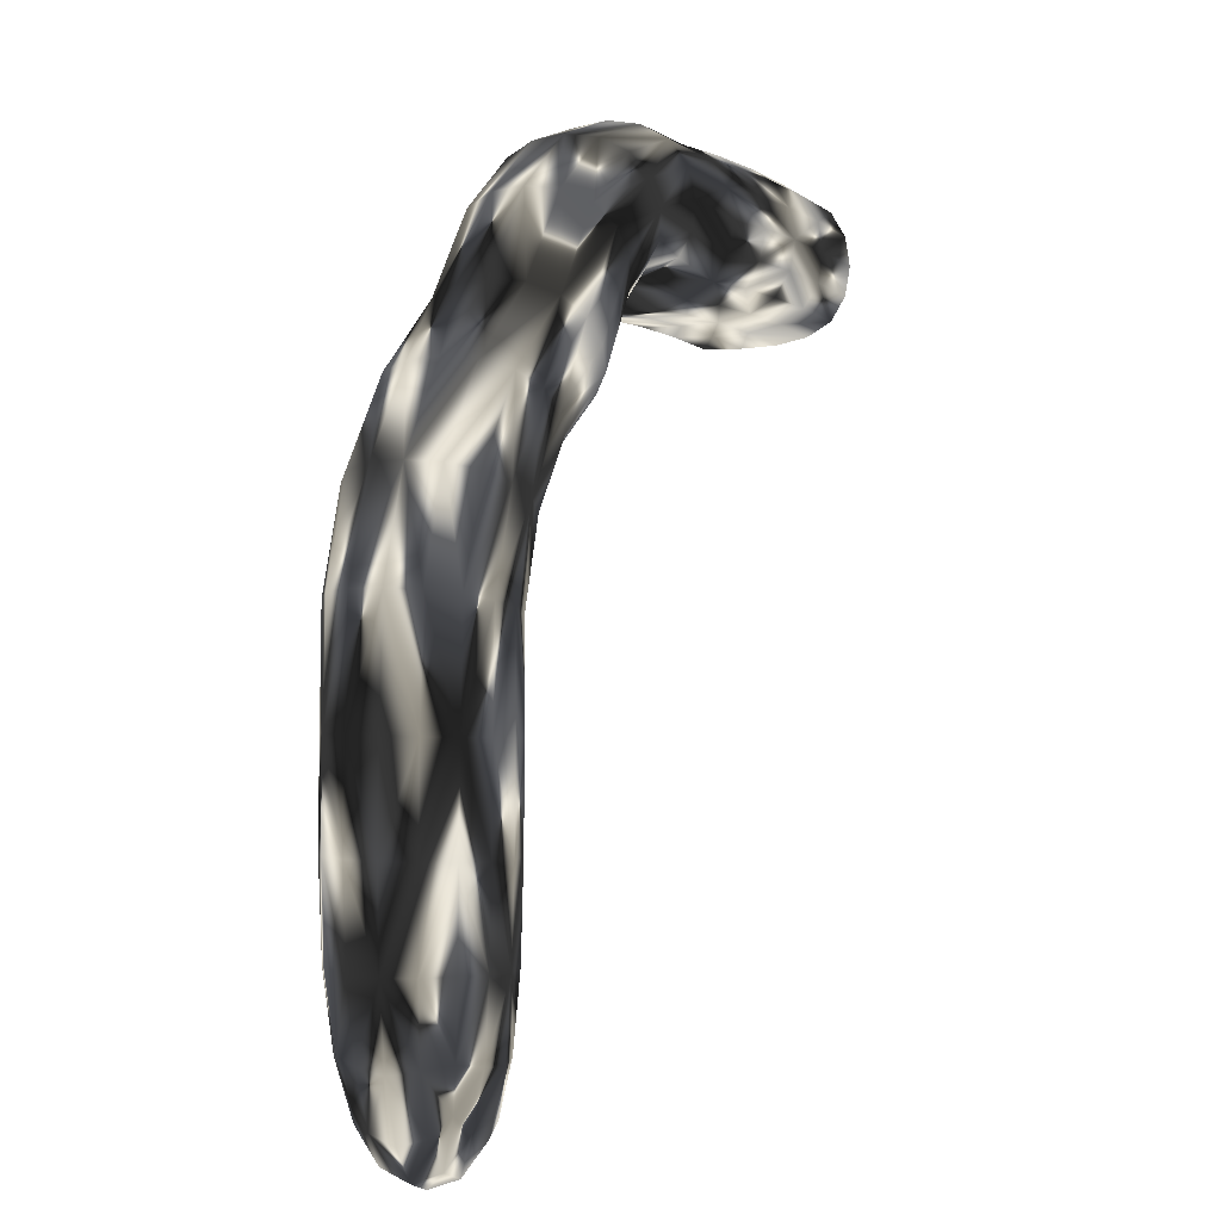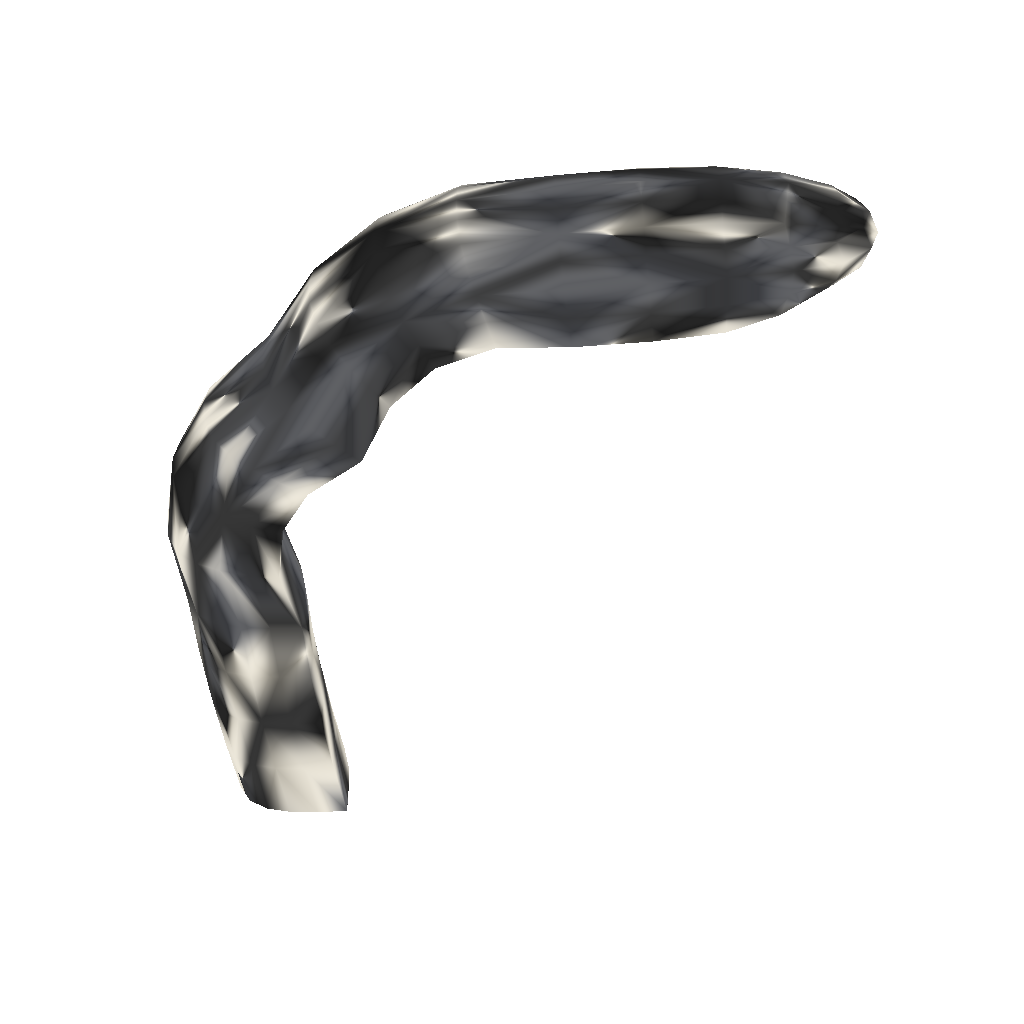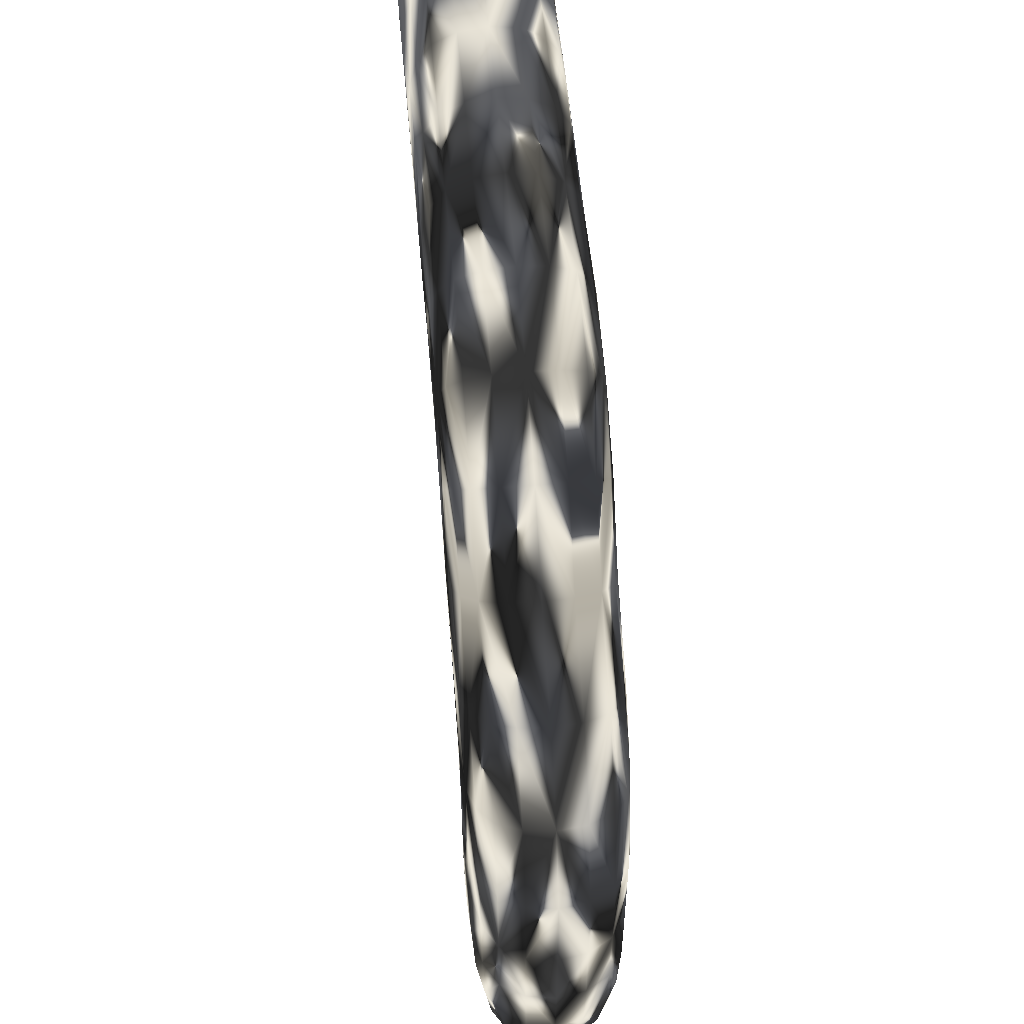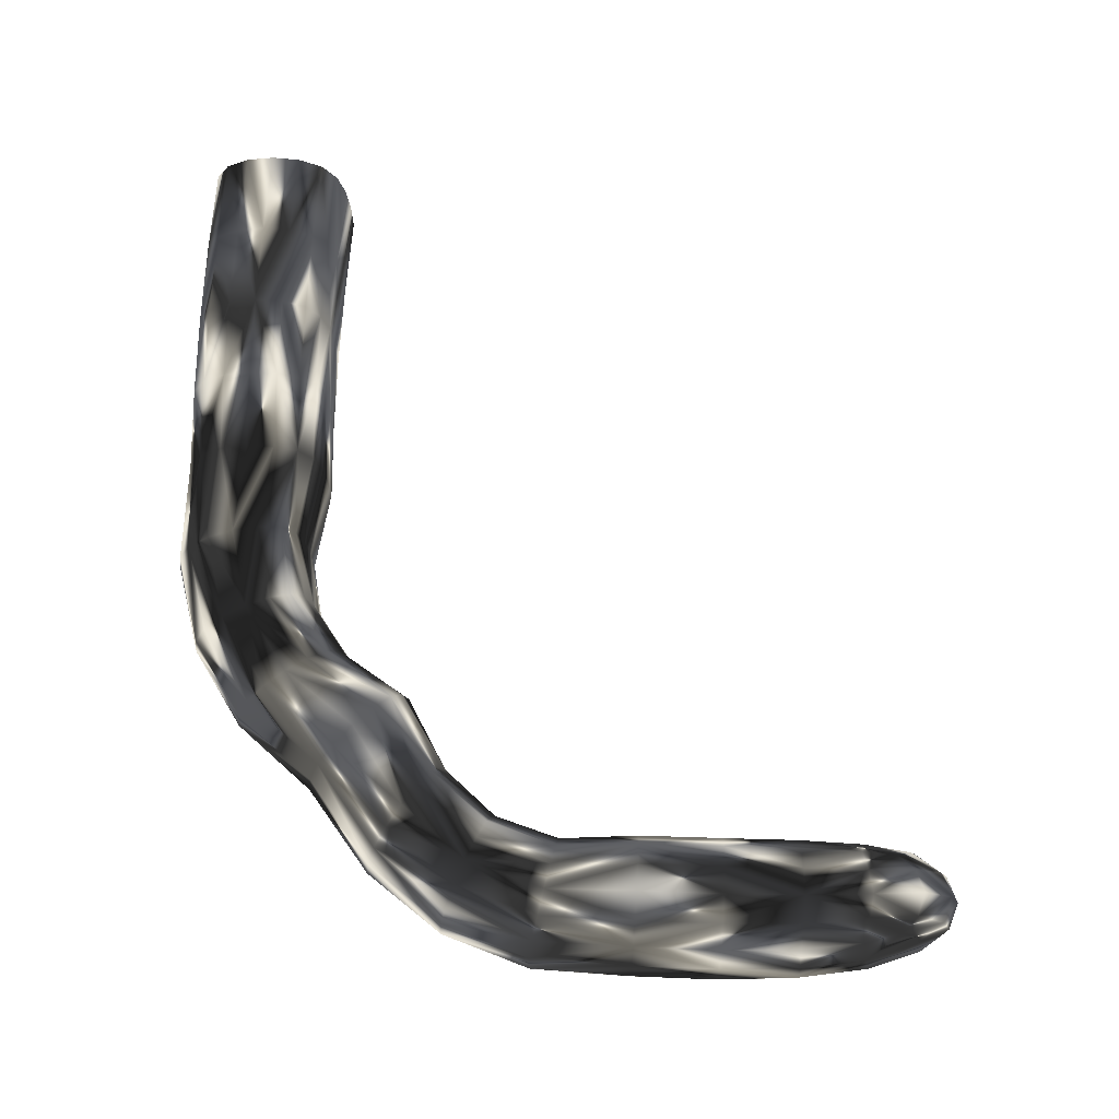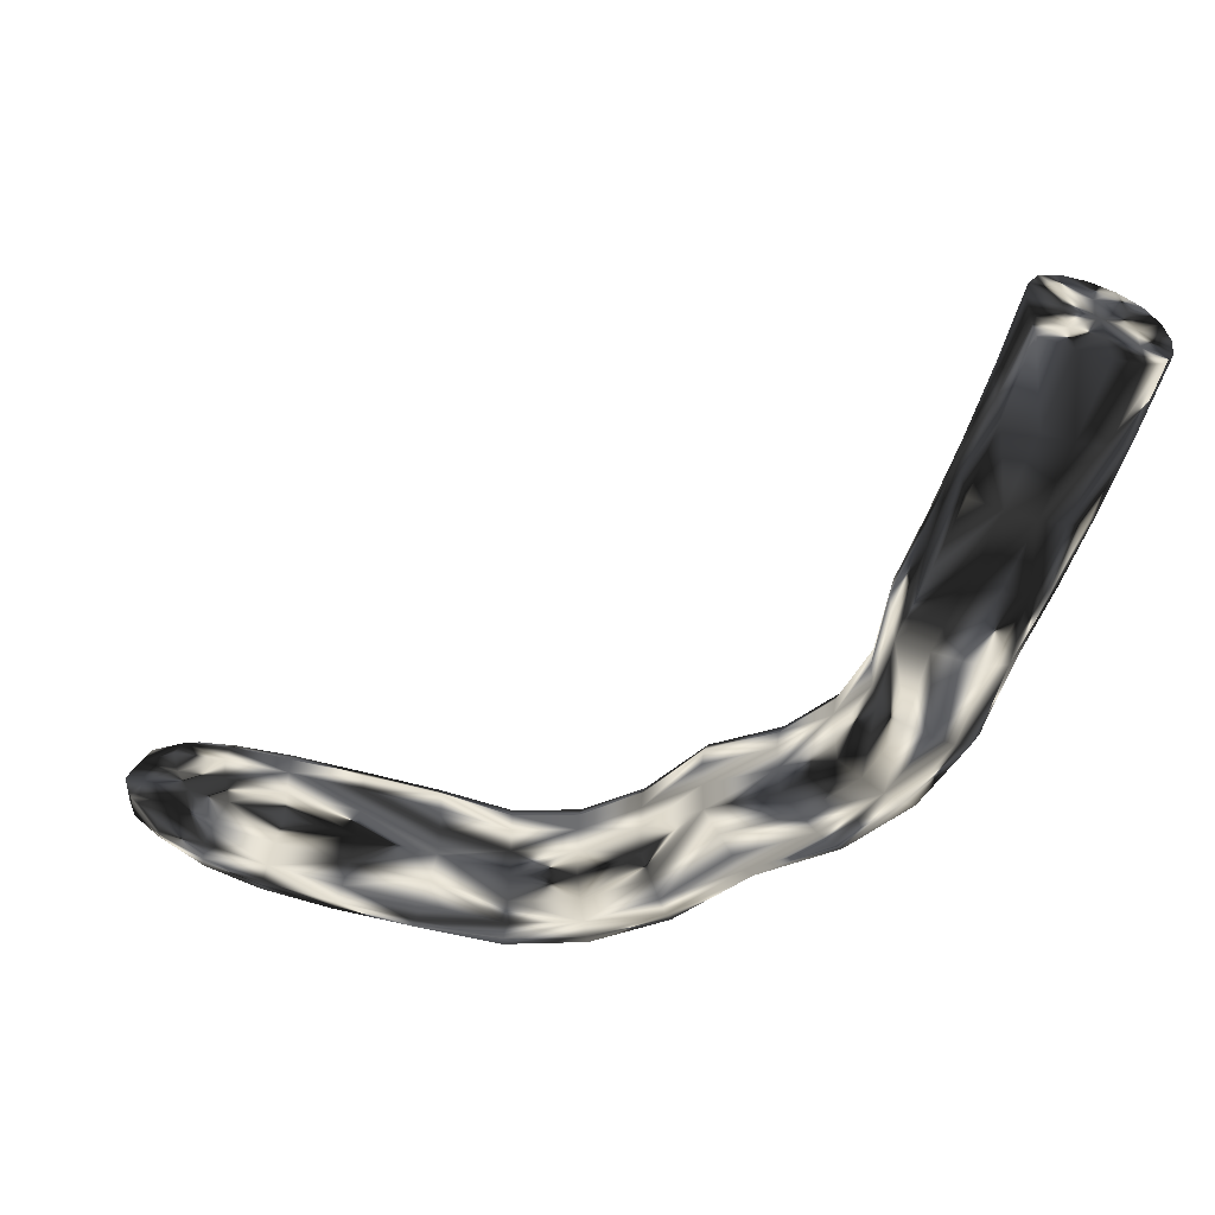
<metadata>
{"format":"obj","ext":"obj","renderer":"f3d","projection":"perspective","resolution":1024,"background":"white","views":[{"elev":1.7,"azim":-68.7,"up":"+Y"},{"elev":-46.9,"azim":-86.2,"up":"+Z"},{"elev":57.2,"azim":-95.1,"up":"+Y"},{"elev":69.2,"azim":-89.6,"up":"+Z"},{"elev":-54.5,"azim":71.3,"up":"+Z"}]}
</metadata>
<code>
g Skin
v 8.301 10.78 -1e-06
v 8.303 10.72 0.375
v 9.459 10.74 -1e-06
v 8.303 10.72 -0.375
v 7.157 10.79 -1e-06
v 7.159 10.73 0.375
v 9.46 10.68 0.375
v 9.46 10.68 -0.375
v 7.159 10.73 -0.375
v 8.329 9.826 -0.9688
v 8.317 10.23 -0.875
v 9.473 9.779 -0.9688
v 8.343 9.363 -1
v 7.199 9.84 -0.9688
v 7.181 10.24 -0.875
v 9.467 10.18 -0.875
v 9.48 9.313 -1
v 7.219 9.38 -1
v 8.356 8.9 -0.03125
v 8.357 8.869 -0.5
v 9.487 8.847 -0.03125
v 8.354 8.992 0.375
v 7.24 8.919 -0.03125
v 7.241 8.889 -0.5
v 9.487 8.816 -0.5
v 9.485 8.94 0.375
v 7.235 9.011 0.375
v 8.328 9.857 0.9375
v 8.339 9.486 0.875
v 9.473 9.81 0.9375
v 8.317 10.23 0.875
v 7.197 9.871 0.9375
v 7.214 9.502 0.875
v 9.478 9.437 0.875
v 9.467 10.18 0.875
v 7.181 10.24 0.875
v 0 0.2734 -0
v 0 0.4063 -0.3507
v 0.3507 0.4063 -0
v -0 0.4063 0.3507
v -0.3507 0.4063 -0
v -0.3264 0.5312 -0.3264
v 0.3264 0.5312 -0.3264
v 0.3264 0.5312 0.3264
v -0.3264 0.5312 0.3264
v 10.63 9.727 -0.003907
v 10.63 9.715 -0.4844
v 10.63 10.2 -1e-06
v 10.63 9.731 0.4687
v 10.63 9.246 -0.01563
v 10.63 9.231 -0.5
v 10.63 10.17 -0.4375
v 10.63 10.17 0.4375
v 10.63 9.293 0.4375
v -0.09774 2.374 0.908
v 0.2611 2.377 0.8472
v -0.1011 3.417 0.9375
v -0.4558 2.398 0.8472
v -0.06166 1.486 0.8194
v 0.2635 1.536 0.7639
v 0.2671 3.401 0.875
v -0.4693 3.433 0.875
v -0.3853 1.546 0.7639
v 0.3229 6.72 0.9375
v 0.6324 6.582 0.875
v 1.041 7.561 0.9375
v 0.01338 6.858 0.875
v -0.04776 5.709 0.9375
v 0.2899 5.629 0.875
v 1.322 7.366 0.875
v 0.7592 7.757 0.875
v -0.3855 5.789 0.875
v 3.754 9.739 0.9375
v 3.892 9.429 0.875
v 4.832 9.97 0.9375
v 3.616 10.05 0.875
v 2.844 9.16 0.9375
v 3.04 8.878 0.875
v 4.912 9.632 0.875
v 4.752 10.31 0.875
v 2.649 9.441 0.875
v 0.8263 2.347 -0.02734
v 0.8478 2.36 -0.4722
v 0.8502 3.375 -0.03125
v 0.7396 2.363 0.3628
v 0.7684 1.474 -0.01562
v 0.7606 1.529 -0.3889
v 0.881 3.373 -0.5
v 0.7581 3.379 0.375
v 0.6984 1.53 0.3264
v 1.122 6.363 -0.03125
v 1.148 6.352 -0.5
v 1.768 7.056 -0.03125
v 1.045 6.398 0.375
v 0.8246 5.503 -0.03125
v 0.8528 5.496 -0.5
v 1.791 7.039 -0.5
v 1.697 7.105 0.375
v 0.7402 5.523 0.375
v 4.11 8.939 -0.03125
v 4.122 8.913 -0.5
v 5.038 9.098 -0.03125
v 4.076 9.017 0.375
v 3.35 8.433 -0.03125
v 3.367 8.409 -0.5
v 5.045 9.07 -0.5
v 5.018 9.182 0.375
v 3.301 8.503 0.375
v -0.07073 2.374 -0.9353
v -0.4559 2.399 -0.8472
v -0.0704 3.416 -0.9688
v 0.3692 2.374 -0.9566
v -0.04613 1.486 -0.8351
v -0.3853 1.546 -0.7639
v -0.4694 3.433 -0.875
v 0.39 3.395 -1
v 0.3257 1.535 -0.8264
v 0.3487 6.708 -0.9688
v 0.0134 6.858 -0.875
v 1.064 7.545 -0.9688
v 0.7356 6.536 -1
v -0.01962 5.703 -0.9688
v -0.3855 5.789 -0.875
v 0.7592 7.757 -0.875
v 1.416 7.3 -1
v 0.4025 5.603 -1
v 3.765 9.713 -0.9688
v 3.616 10.05 -0.875
v 4.839 9.942 -0.9688
v 3.938 9.326 -1
v 2.861 9.136 -0.9688
v 2.649 9.441 -0.875
v 4.752 10.31 -0.875
v 4.938 9.52 -1
v 3.106 8.785 -1
v -0.9948 2.401 -0
v -0.9343 2.413 0.3628
v -1.022 3.458 -1e-06
v -0.9344 2.413 -0.3628
v -0.8762 1.498 -0
v -0.8201 1.552 0.3264
v -0.9603 3.455 0.375
v -0.9604 3.455 -0.375
v -0.8202 1.552 -0.3264
v -0.4509 7.065 -1e-06
v -0.3993 7.042 0.375
v 0.3371 8.051 -1e-06
v -0.3993 7.042 -0.375
v -0.892 5.909 -1e-06
v -0.8357 5.896 0.375
v 0.384 8.018 0.375
v 0.384 8.018 -0.375
v -0.8357 5.896 -0.375
v 3.409 10.51 -1e-06
v 3.432 10.46 0.375
v 4.632 10.81 -1e-06
v 3.432 10.46 -0.375
v 2.355 9.863 -1e-06
v 2.388 9.816 0.375
v 4.645 10.76 0.375
v 4.645 10.76 -0.375
v 2.388 9.816 -0.375
v -0.599 0.9023 -0.3021
v -0.6432 0.8027 -0
v -0.599 0.9023 0.3021
v 7.168 10.55 0.6875
v 8.308 10.54 0.6875
v 9.463 10.49 0.6875
v 10.63 10.61 0.375
v 10.63 10.67 -1e-06
v 10.63 10.61 -0.375
v -0.7763 3.447 -0.6875
v -0.7544 2.421 -0.6654
v -0.6555 1.604 -0.599
v 0.3177 0.9023 -0.6146
v 0.003906 0.8027 -0.6471
v -0.3021 0.9023 -0.599
v 10.63 10.11 -0.875
v 10.63 9.699 -0.9688
v 10.63 9.231 -1
v 0.881 3.373 -1
v 0.8366 2.388 -0.9444
v 0.7139 1.638 -0.7778
v 0.599 0.9023 0.3021
v 0.6471 0.8027 -0.003906
v 0.6146 0.9023 -0.3177
v 10.63 8.731 -0.5
v 10.63 8.762 -0.03125
v 10.63 8.856 0.375
v 0.5739 3.387 0.6875
v 0.5603 2.382 0.6654
v 0.5352 1.587 0.599
v -0.3021 0.9023 0.599
v 0 0.8027 0.6432
v 0.3021 0.9023 0.599
v 10.63 9.356 0.875
v 10.63 9.731 0.9375
v 10.63 10.11 0.875
v -0.6554 1.604 0.599
v -0.7542 2.421 0.6654
v -0.7761 3.447 0.6875
v -0.6669 5.856 0.6875
v -0.2445 6.973 0.6875
v 0.5247 7.92 0.6875
v 2.485 9.676 0.6875
v 3.501 10.31 0.6875
v 4.685 10.59 0.6875
v 9.463 10.49 -0.6875
v 8.308 10.54 -0.6875
v 7.168 10.55 -0.6875
v 4.685 10.59 -0.6875
v 3.501 10.31 -0.6875
v 2.486 9.676 -0.6875
v 0.5248 7.92 -0.6875
v -0.2445 6.973 -0.6875
v -0.6669 5.856 -0.6875
v 9.487 8.816 -1
v 8.357 8.869 -1
v 7.241 8.889 -1
v 5.045 9.07 -1
v 4.122 8.913 -1
v 3.367 8.409 -1
v 1.791 7.039 -1
v 1.148 6.352 -1
v 0.8528 5.496 -1
v 9.483 9.127 0.6875
v 8.348 9.177 0.6875
v 7.227 9.195 0.6875
v 4.978 9.351 0.6875
v 4.007 9.171 0.6875
v 3.203 8.644 0.6875
v 1.557 7.202 0.6875
v 0.8903 6.467 0.6875
v 0.5714 5.563 0.6875
v 0.2966 4.507 0.875
v -0.06944 4.529 0.9375
v -0.4354 4.55 0.875
v 2.357 7.982 0.875
v 2.104 8.235 0.9375
v 1.85 8.489 0.875
v 6.102 9.486 0.875
v 6.08 9.852 0.9375
v 6.058 10.22 0.875
v 0.9066 4.471 -0.5
v 0.8761 4.473 -0.03125
v 0.7846 4.478 0.375
v 2.779 7.559 -0.5
v 2.758 7.58 -0.03125
v 2.695 7.644 0.375
v 6.138 8.876 -0.5
v 6.136 8.906 -0.03125
v 6.131 8.998 0.375
v -0.4355 4.55 -0.875
v -0.03894 4.527 -0.9688
v 0.4186 4.5 -1
v 1.85 8.489 -0.875
v 2.125 8.214 -0.9688
v 2.441 7.897 -1
v 6.059 10.22 -0.875
v 6.082 9.821 -0.9688
v 6.109 9.364 -1
v -0.9235 4.579 0.375
v -0.9845 4.583 -1e-06
v -0.9235 4.579 -0.375
v 1.512 8.826 0.375
v 1.47 8.869 -1e-06
v 1.512 8.826 -0.375
v 6.03 10.71 0.375
v 6.026 10.77 -1e-06
v 6.03 10.71 -0.375
v -0.5093 1.104 0.5093
v 10.63 10.42 0.6875
v -0.5093 1.104 -0.5093
v 10.63 10.42 -0.6875
v 0.5093 1.104 0.5093
v 10.63 9.043 0.6875
v 0.5509 1.104 -0.5509
v 10.63 8.731 -1
v -0.7404 4.569 0.6875
v 1.639 8.7 0.6875
v 6.04 10.52 0.6875
v 6.04 10.52 -0.6875
v 1.639 8.7 -0.6875
v -0.7405 4.569 -0.6875
v 6.138 8.876 -1
v 2.779 7.559 -1
v 0.9066 4.471 -1
v 6.12 9.181 0.6875
v 2.568 7.771 0.6875
v 0.6015 4.489 0.6875
f 1 5 6 2
f 2 6 166 167
f 5 269 268 6
f 6 268 281 166
f 1 2 7 3
f 3 7 169 170
f 2 167 168 7
f 7 168 272 169
f 1 3 8 4
f 4 8 208 209
f 3 170 171 8
f 8 171 274 208
f 1 4 9 5
f 5 9 270 269
f 4 209 210 9
f 9 210 282 270
f 10 14 15 11
f 11 15 210 209
f 14 260 259 15
f 15 259 282 210
f 10 11 16 12
f 12 16 178 179
f 11 209 208 16
f 16 208 274 178
f 10 12 17 13
f 13 17 217 218
f 12 179 180 17
f 17 180 278 217
f 10 13 18 14
f 14 18 261 260
f 13 218 219 18
f 18 219 285 261
f 19 23 24 20
f 20 24 219 218
f 23 251 250 24
f 24 250 285 219
f 19 20 25 21
f 21 25 187 188
f 20 218 217 25
f 25 217 278 187
f 19 21 26 22
f 22 26 226 227
f 21 188 189 26
f 26 189 276 226
f 19 22 27 23
f 23 27 252 251
f 22 227 228 27
f 27 228 288 252
f 28 32 33 29
f 29 33 228 227
f 32 242 241 33
f 33 241 288 228
f 28 29 34 30
f 30 34 196 197
f 29 227 226 34
f 34 226 276 196
f 28 30 35 31
f 31 35 168 167
f 30 197 198 35
f 35 198 272 168
f 28 31 36 32
f 32 36 243 242
f 31 167 166 36
f 36 166 281 243
f 37 41 42 38
f 38 42 177 176
f 41 164 163 42
f 42 163 273 177
f 37 38 43 39
f 39 43 186 185
f 38 176 175 43
f 43 175 277 186
f 37 39 44 40
f 40 44 195 194
f 39 185 184 44
f 44 184 275 195
f 37 40 45 41
f 41 45 165 164
f 40 194 193 45
f 45 193 271 165
f 46 50 51 47
f 47 51 180 179
f 50 188 187 51
f 51 187 278 180
f 46 47 52 48
f 48 52 171 170
f 47 179 178 52
f 52 178 274 171
f 46 48 53 49
f 49 53 198 197
f 48 170 169 53
f 53 169 272 198
f 46 49 54 50
f 50 54 189 188
f 49 197 196 54
f 54 196 276 189
f 55 59 60 56
f 56 60 192 191
f 59 194 195 60
f 60 195 275 192
f 55 56 61 57
f 57 61 235 236
f 56 191 190 61
f 61 190 290 235
f 55 57 62 58
f 58 62 201 200
f 57 236 237 62
f 62 237 279 201
f 55 58 63 59
f 59 63 193 194
f 58 200 199 63
f 63 199 271 193
f 64 68 69 65
f 65 69 234 233
f 68 236 235 69
f 69 235 290 234
f 64 65 70 66
f 66 70 238 239
f 65 233 232 70
f 70 232 289 238
f 64 66 71 67
f 67 71 204 203
f 66 239 240 71
f 71 240 280 204
f 64 67 72 68
f 68 72 237 236
f 67 203 202 72
f 72 202 279 237
f 73 77 78 74
f 74 78 231 230
f 77 239 238 78
f 78 238 289 231
f 73 74 79 75
f 75 79 241 242
f 74 230 229 79
f 79 229 288 241
f 73 75 80 76
f 76 80 207 206
f 75 242 243 80
f 80 243 281 207
f 73 76 81 77
f 77 81 240 239
f 76 206 205 81
f 81 205 280 240
f 82 86 87 83
f 83 87 183 182
f 86 185 186 87
f 87 186 277 183
f 82 83 88 84
f 84 88 244 245
f 83 182 181 88
f 88 181 287 244
f 82 84 89 85
f 85 89 190 191
f 84 245 246 89
f 89 246 290 190
f 82 85 90 86
f 86 90 184 185
f 85 191 192 90
f 90 192 275 184
f 91 95 96 92
f 92 96 225 224
f 95 245 244 96
f 96 244 287 225
f 91 92 97 93
f 93 97 247 248
f 92 224 223 97
f 97 223 286 247
f 91 93 98 94
f 94 98 232 233
f 93 248 249 98
f 98 249 289 232
f 91 94 99 95
f 95 99 246 245
f 94 233 234 99
f 99 234 290 246
f 100 104 105 101
f 101 105 222 221
f 104 248 247 105
f 105 247 286 222
f 100 101 106 102
f 102 106 250 251
f 101 221 220 106
f 106 220 285 250
f 100 102 107 103
f 103 107 229 230
f 102 251 252 107
f 107 252 288 229
f 100 103 108 104
f 104 108 249 248
f 103 230 231 108
f 108 231 289 249
f 109 113 114 110
f 110 114 174 173
f 113 176 177 114
f 114 177 273 174
f 109 110 115 111
f 111 115 253 254
f 110 173 172 115
f 115 172 284 253
f 109 111 116 112
f 112 116 181 182
f 111 254 255 116
f 116 255 287 181
f 109 112 117 113
f 113 117 175 176
f 112 182 183 117
f 117 183 277 175
f 118 122 123 119
f 119 123 216 215
f 122 254 253 123
f 123 253 284 216
f 118 119 124 120
f 120 124 256 257
f 119 215 214 124
f 124 214 283 256
f 118 120 125 121
f 121 125 223 224
f 120 257 258 125
f 125 258 286 223
f 118 121 126 122
f 122 126 255 254
f 121 224 225 126
f 126 225 287 255
f 127 131 132 128
f 128 132 213 212
f 131 257 256 132
f 132 256 283 213
f 127 128 133 129
f 129 133 259 260
f 128 212 211 133
f 133 211 282 259
f 127 129 134 130
f 130 134 220 221
f 129 260 261 134
f 134 261 285 220
f 127 130 135 131
f 131 135 258 257
f 130 221 222 135
f 135 222 286 258
f 136 140 141 137
f 137 141 199 200
f 140 164 165 141
f 141 165 271 199
f 136 137 142 138
f 138 142 262 263
f 137 200 201 142
f 142 201 279 262
f 136 138 143 139
f 139 143 172 173
f 138 263 264 143
f 143 264 284 172
f 136 139 144 140
f 140 144 163 164
f 139 173 174 144
f 144 174 273 163
f 145 149 150 146
f 146 150 202 203
f 149 263 262 150
f 150 262 279 202
f 145 146 151 147
f 147 151 265 266
f 146 203 204 151
f 151 204 280 265
f 145 147 152 148
f 148 152 214 215
f 147 266 267 152
f 152 267 283 214
f 145 148 153 149
f 149 153 264 263
f 148 215 216 153
f 153 216 284 264
f 154 158 159 155
f 155 159 205 206
f 158 266 265 159
f 159 265 280 205
f 154 155 160 156
f 156 160 268 269
f 155 206 207 160
f 160 207 281 268
f 154 156 161 157
f 157 161 211 212
f 156 269 270 161
f 161 270 282 211
f 154 157 162 158
f 158 162 267 266
f 157 212 213 162
f 162 213 283 267

</code>
